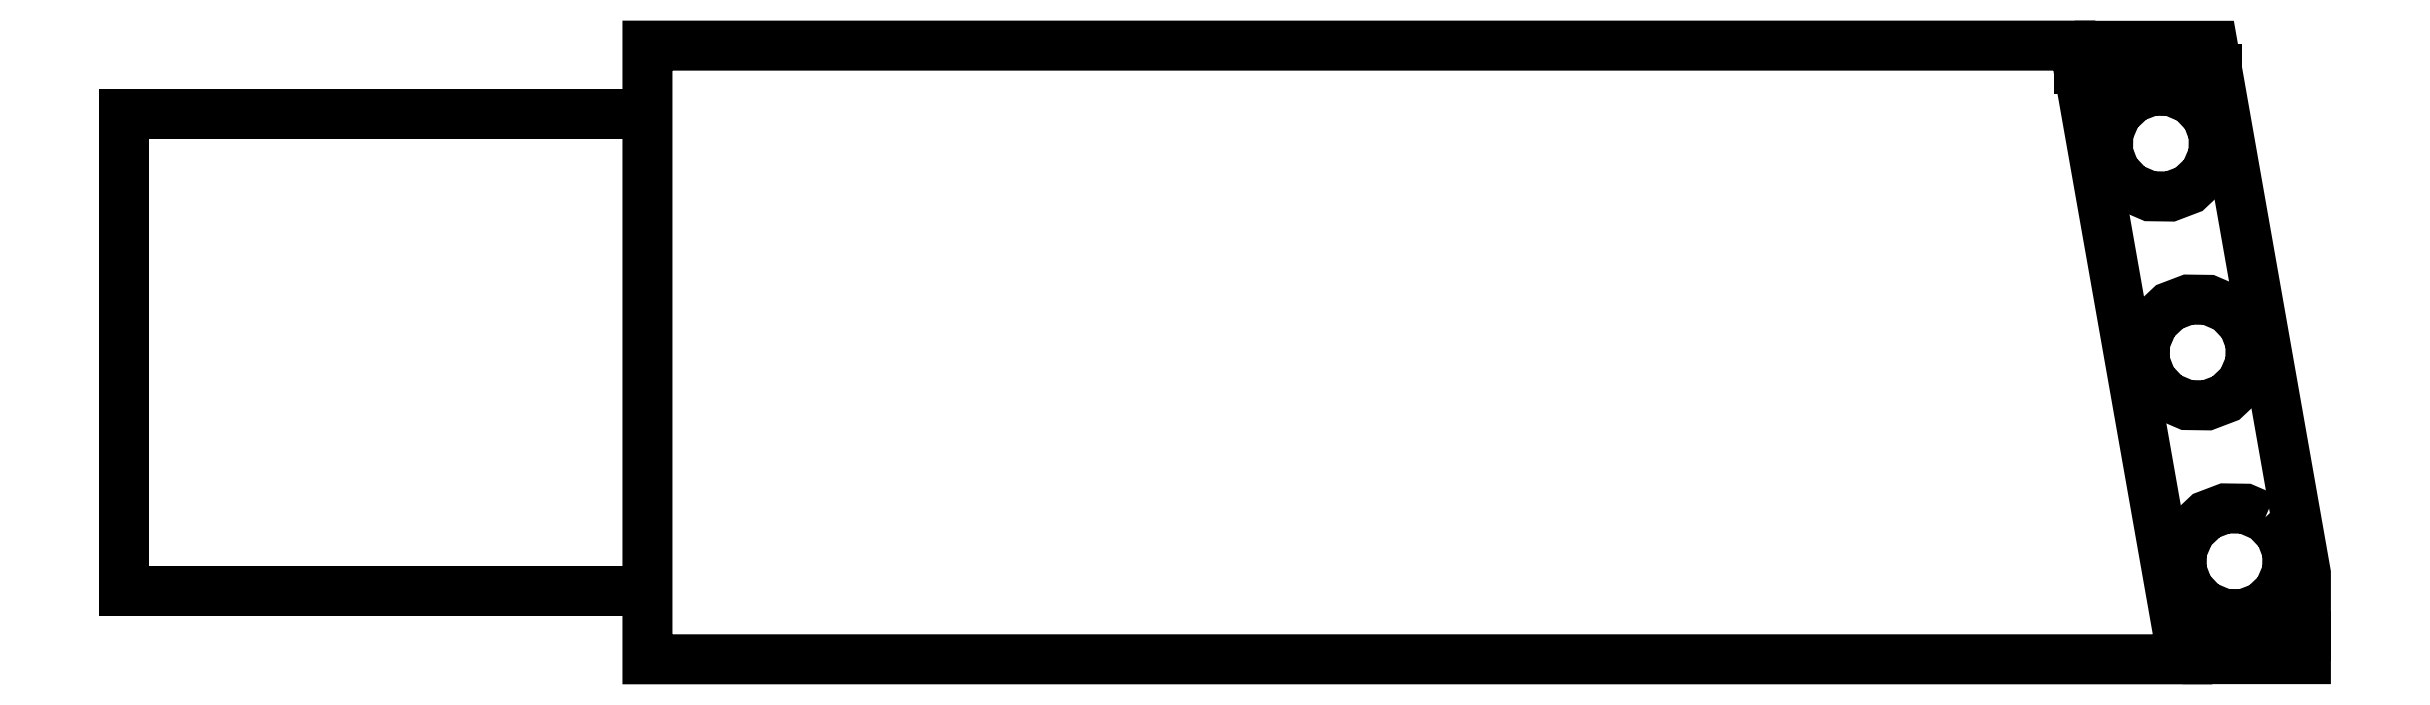
<metadata>
{"format":"dxf","ext":"dxf","renderer":"ezdxf+matplotlib","layout":"modelspace","background":"white","min_lineweight":24,"dpi":150}
</metadata>
<code>
0
SECTION
2
ENTITIES
0
POLYLINE
8
s00e-#def-hidden-edge
10
0
20
0
30
0
70
    0
0
VERTEX
8
s00e-#def-hidden-edge
10
19.55
20
-6.892
30
0
0
VERTEX
8
s00e-#def-hidden-edge
10
19.57
20
-6.99
30
0
0
VERTEX
8
s00e-#def-hidden-edge
10
19.7
20
-7.755
30
0
0
VERTEX
8
s00e-#def-hidden-edge
10
19.74
20
-7.984
30
0
0
SEQEND
8
s00e-#def-hidden-edge
0
POLYLINE
8
s00e-#def-hidden-edge
10
0
20
0
30
0
70
    0
0
VERTEX
8
s00e-#def-hidden-edge
10
14.9
20
19.48
30
0
0
VERTEX
8
s00e-#def-hidden-edge
10
14.88
20
19.58
30
0
0
VERTEX
8
s00e-#def-hidden-edge
10
14.75
20
20.34
30
0
0
VERTEX
8
s00e-#def-hidden-edge
10
14.71
20
20.57
30
0
0
SEQEND
8
s00e-#def-hidden-edge
0
POLYLINE
8
s00f-#def-outline
10
0
20
0
30
0
70
    0
0
VERTEX
8
s00f-#def-outline
10
19.55
20
-6.892
30
0
0
VERTEX
8
s00f-#def-outline
10
19.33
20
-5.664
30
0
0
VERTEX
8
s00f-#def-outline
10
19.01
20
-3.808
30
0
0
VERTEX
8
s00f-#def-outline
10
18.6
20
-1.524
30
0
0
VERTEX
8
s00f-#def-outline
10
18.15
20
1.035
30
0
0
VERTEX
8
s00f-#def-outline
10
17.68
20
3.695
30
0
0
VERTEX
8
s00f-#def-outline
10
17.23
20
6.294
30
0
0
VERTEX
8
s00f-#def-outline
10
16.77
20
8.894
30
0
0
VERTEX
8
s00f-#def-outline
10
16.3
20
11.55
30
0
0
VERTEX
8
s00f-#def-outline
10
15.85
20
14.11
30
0
0
VERTEX
8
s00f-#def-outline
10
15.44
20
16.4
30
0
0
VERTEX
8
s00f-#def-outline
10
15.12
20
18.25
30
0
0
VERTEX
8
s00f-#def-outline
10
14.9
20
19.48
30
0
0
SEQEND
8
s00f-#def-outline
0
POLYLINE
8
s00f-#def-outline
10
0
20
0
30
0
70
    0
0
VERTEX
8
s00f-#def-outline
10
-51.73
20
17.41
30
0
0
VERTEX
8
s00f-#def-outline
10
-76.1
20
17.41
30
0
0
VERTEX
8
s00f-#def-outline
10
-76.1
20
17.22
30
0
0
VERTEX
8
s00f-#def-outline
10
-76.1
20
16.63
30
0
0
VERTEX
8
s00f-#def-outline
10
-76.1
20
15.6
30
0
0
VERTEX
8
s00f-#def-outline
10
-76.1
20
14.15
30
0
0
VERTEX
8
s00f-#def-outline
10
-76.1
20
12.38
30
0
0
VERTEX
8
s00f-#def-outline
10
-76.1
20
10.38
30
0
0
VERTEX
8
s00f-#def-outline
10
-76.1
20
8.316
30
0
0
VERTEX
8
s00f-#def-outline
10
-76.1
20
6.294
30
0
0
VERTEX
8
s00f-#def-outline
10
-76.1
20
4.272
30
0
0
VERTEX
8
s00f-#def-outline
10
-76.1
20
2.204
30
0
0
VERTEX
8
s00f-#def-outline
10
-76.1
20
0.2135
30
0
0
VERTEX
8
s00f-#def-outline
10
-76.1
20
-1.563
30
0
0
VERTEX
8
s00f-#def-outline
10
-76.1
20
-3.007
30
0
0
VERTEX
8
s00f-#def-outline
10
-76.1
20
-4.038
30
0
0
VERTEX
8
s00f-#def-outline
10
-76.1
20
-4.633
30
0
0
VERTEX
8
s00f-#def-outline
10
-76.1
20
-4.818
30
0
0
VERTEX
8
s00f-#def-outline
10
-51.73
20
-4.818
30
0
0
SEQEND
8
s00f-#def-outline
0
POLYLINE
8
s00f-#def-outline
10
0
20
0
30
0
70
    0
0
VERTEX
8
s00f-#def-outline
10
21.2
20
20.34
30
0
0
VERTEX
8
s00f-#def-outline
10
21.16
20
20.57
30
0
0
VERTEX
8
s00f-#def-outline
10
14.71
20
20.57
30
0
0
VERTEX
8
s00f-#def-outline
10
14.71
20
20.58
30
0
0
VERTEX
8
s00f-#def-outline
10
-51.73
20
20.58
30
0
0
VERTEX
8
s00f-#def-outline
10
-51.73
20
20.34
30
0
0
VERTEX
8
s00f-#def-outline
10
-51.73
20
19.58
30
0
0
VERTEX
8
s00f-#def-outline
10
-51.73
20
18.25
30
0
0
VERTEX
8
s00f-#def-outline
10
-51.73
20
16.4
30
0
0
VERTEX
8
s00f-#def-outline
10
-51.73
20
14.11
30
0
0
VERTEX
8
s00f-#def-outline
10
-51.73
20
11.55
30
0
0
VERTEX
8
s00f-#def-outline
10
-51.73
20
8.894
30
0
0
VERTEX
8
s00f-#def-outline
10
-51.73
20
6.294
30
0
0
VERTEX
8
s00f-#def-outline
10
-51.73
20
3.695
30
0
0
VERTEX
8
s00f-#def-outline
10
-51.73
20
1.035
30
0
0
VERTEX
8
s00f-#def-outline
10
-51.73
20
-1.524
30
0
0
VERTEX
8
s00f-#def-outline
10
-51.73
20
-3.808
30
0
0
VERTEX
8
s00f-#def-outline
10
-51.73
20
-5.664
30
0
0
VERTEX
8
s00f-#def-outline
10
-51.73
20
-6.99
30
0
0
VERTEX
8
s00f-#def-outline
10
-51.73
20
-7.755
30
0
0
VERTEX
8
s00f-#def-outline
10
-51.73
20
-7.993
30
0
0
VERTEX
8
s00f-#def-outline
10
19.74
20
-7.993
30
0
0
VERTEX
8
s00f-#def-outline
10
19.74
20
-7.984
30
0
0
VERTEX
8
s00f-#def-outline
10
25.49
20
-7.984
30
0
0
VERTEX
8
s00f-#def-outline
10
25.49
20
-7.755
30
0
0
VERTEX
8
s00f-#def-outline
10
25.49
20
-6.892
30
0
0
VERTEX
8
s00f-#def-outline
10
25.49
20
-3.993
30
0
0
VERTEX
8
s00f-#def-outline
10
21.35
20
19.48
30
0
0
VERTEX
8
s00f-#def-outline
10
21.2
20
20.34
30
0
0
SEQEND
8
s00f-#def-outline
0
POLYLINE
8
s00f-#def-outline
10
0
20
0
30
0
70
    0
0
VERTEX
8
s00f-#def-outline
10
21.18
20
15.52
30
0
0
VERTEX
8
s00f-#def-outline
10
20.78
20
14.58
30
0
0
VERTEX
8
s00f-#def-outline
10
20.05
20
13.89
30
0
0
VERTEX
8
s00f-#def-outline
10
19.17
20
13.56
30
0
0
VERTEX
8
s00f-#def-outline
10
18.23
20
13.57
30
0
0
VERTEX
8
s00f-#def-outline
10
17.3
20
13.97
30
0
0
VERTEX
8
s00f-#def-outline
10
16.61
20
14.71
30
0
0
VERTEX
8
s00f-#def-outline
10
16.27
20
15.58
30
0
0
VERTEX
8
s00f-#def-outline
10
16.29
20
16.52
30
0
0
VERTEX
8
s00f-#def-outline
10
16.69
20
17.45
30
0
0
VERTEX
8
s00f-#def-outline
10
17.43
20
18.15
30
0
0
VERTEX
8
s00f-#def-outline
10
18.3
20
18.48
30
0
0
VERTEX
8
s00f-#def-outline
10
19.24
20
18.47
30
0
0
VERTEX
8
s00f-#def-outline
10
20.17
20
18.07
30
0
0
VERTEX
8
s00f-#def-outline
10
20.86
20
17.33
30
0
0
VERTEX
8
s00f-#def-outline
10
21.2
20
16.45
30
0
0
VERTEX
8
s00f-#def-outline
10
21.18
20
15.52
30
0
0
SEQEND
8
s00f-#def-outline
0
POLYLINE
8
s00f-#def-outline
10
0
20
0
30
0
70
    0
0
VERTEX
8
s00f-#def-outline
10
22.9
20
5.792
30
0
0
VERTEX
8
s00f-#def-outline
10
22.5
20
4.86
30
0
0
VERTEX
8
s00f-#def-outline
10
21.76
20
4.165
30
0
0
VERTEX
8
s00f-#def-outline
10
20.88
20
3.832
30
0
0
VERTEX
8
s00f-#def-outline
10
19.95
20
3.845
30
0
0
VERTEX
8
s00f-#def-outline
10
19.02
20
4.246
30
0
0
VERTEX
8
s00f-#def-outline
10
18.32
20
4.984
30
0
0
VERTEX
8
s00f-#def-outline
10
17.99
20
5.86
30
0
0
VERTEX
8
s00f-#def-outline
10
18
20
6.797
30
0
0
VERTEX
8
s00f-#def-outline
10
18.4
20
7.728
30
0
0
VERTEX
8
s00f-#def-outline
10
19.14
20
8.424
30
0
0
VERTEX
8
s00f-#def-outline
10
20.02
20
8.756
30
0
0
VERTEX
8
s00f-#def-outline
10
20.95
20
8.743
30
0
0
VERTEX
8
s00f-#def-outline
10
21.88
20
8.342
30
0
0
VERTEX
8
s00f-#def-outline
10
22.58
20
7.604
30
0
0
VERTEX
8
s00f-#def-outline
10
22.91
20
6.728
30
0
0
VERTEX
8
s00f-#def-outline
10
22.9
20
5.792
30
0
0
SEQEND
8
s00f-#def-outline
0
POLYLINE
8
s00f-#def-outline
10
0
20
0
30
0
70
    0
0
VERTEX
8
s00f-#def-outline
10
23.6
20
-1.381
30
0
0
VERTEX
8
s00f-#def-outline
10
24.29
20
-2.119
30
0
0
VERTEX
8
s00f-#def-outline
10
24.63
20
-2.995
30
0
0
VERTEX
8
s00f-#def-outline
10
24.61
20
-3.932
30
0
0
VERTEX
8
s00f-#def-outline
10
24.21
20
-4.863
30
0
0
VERTEX
8
s00f-#def-outline
10
23.47
20
-5.558
30
0
0
VERTEX
8
s00f-#def-outline
10
22.6
20
-5.891
30
0
0
VERTEX
8
s00f-#def-outline
10
21.66
20
-5.878
30
0
0
VERTEX
8
s00f-#def-outline
10
20.73
20
-5.477
30
0
0
VERTEX
8
s00f-#def-outline
10
20.03
20
-4.739
30
0
0
VERTEX
8
s00f-#def-outline
10
19.7
20
-3.863
30
0
0
VERTEX
8
s00f-#def-outline
10
19.72
20
-2.926
30
0
0
VERTEX
8
s00f-#def-outline
10
20.12
20
-1.995
30
0
0
VERTEX
8
s00f-#def-outline
10
20.85
20
-1.3
30
0
0
VERTEX
8
s00f-#def-outline
10
21.73
20
-0.967
30
0
0
VERTEX
8
s00f-#def-outline
10
22.67
20
-0.98
30
0
0
VERTEX
8
s00f-#def-outline
10
23.6
20
-1.381
30
0
0
SEQEND
8
s00f-#def-outline
0
LINE
8
s00e-#def-hidden-edge
10
25.49
20
-6.505
11
19.48
21
-6.505
0
LINE
8
s00e-#def-hidden-edge
10
21.42
20
19.09
11
14.97
21
19.09
0
LINE
8
s005-#def-solid-edge
10
19.55
20
-6.892
11
25.49
21
-6.892
0
LINE
8
s005-#def-solid-edge
10
14.9
20
19.48
11
21.35
21
19.48
0
ENDSEC
0
EOF

</code>
